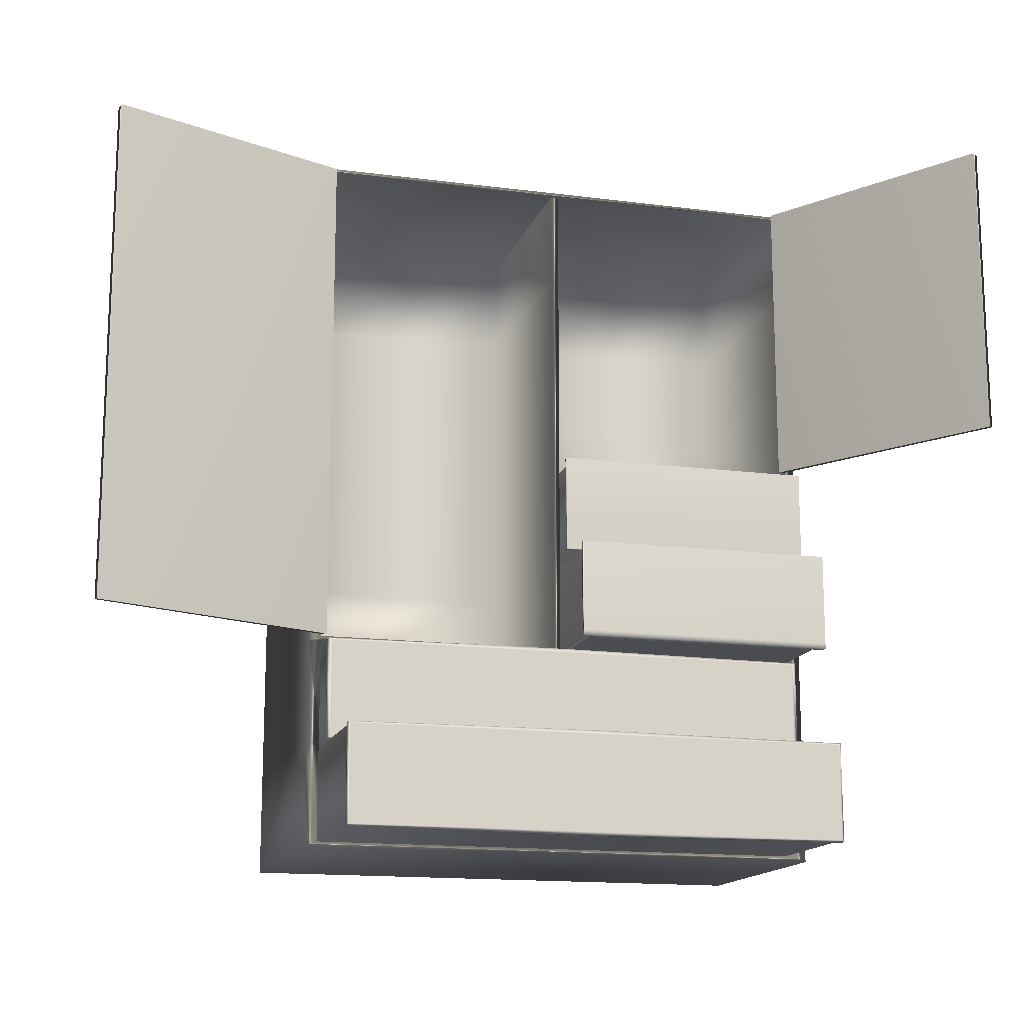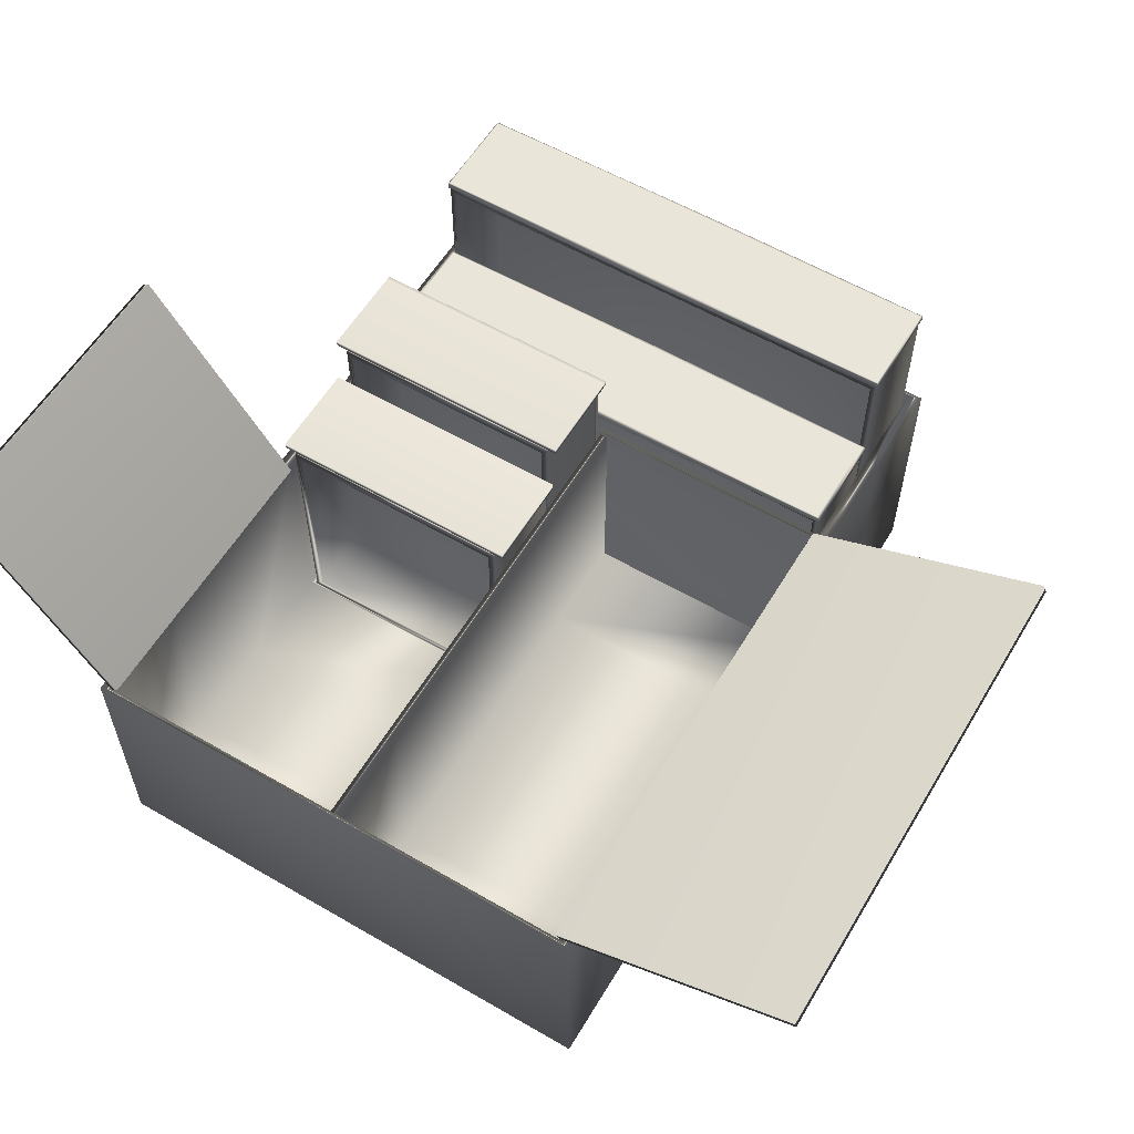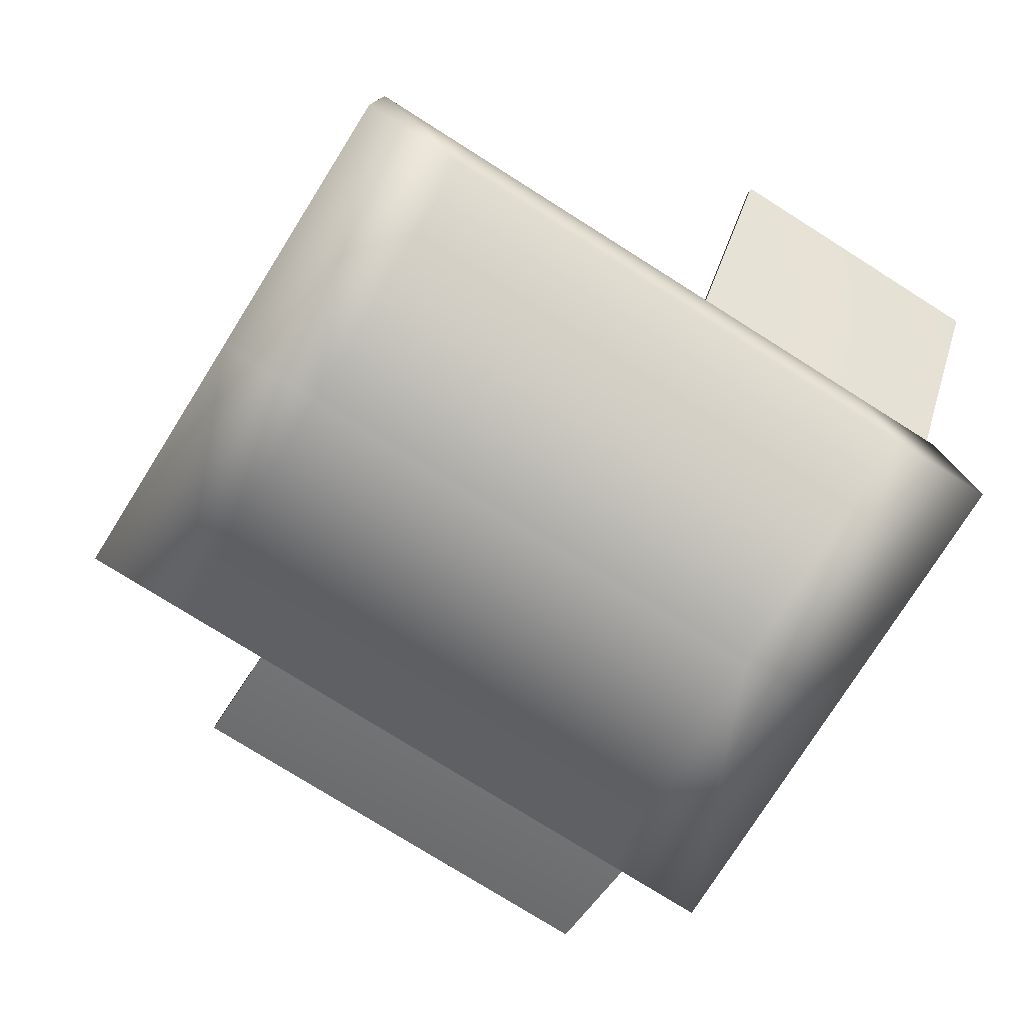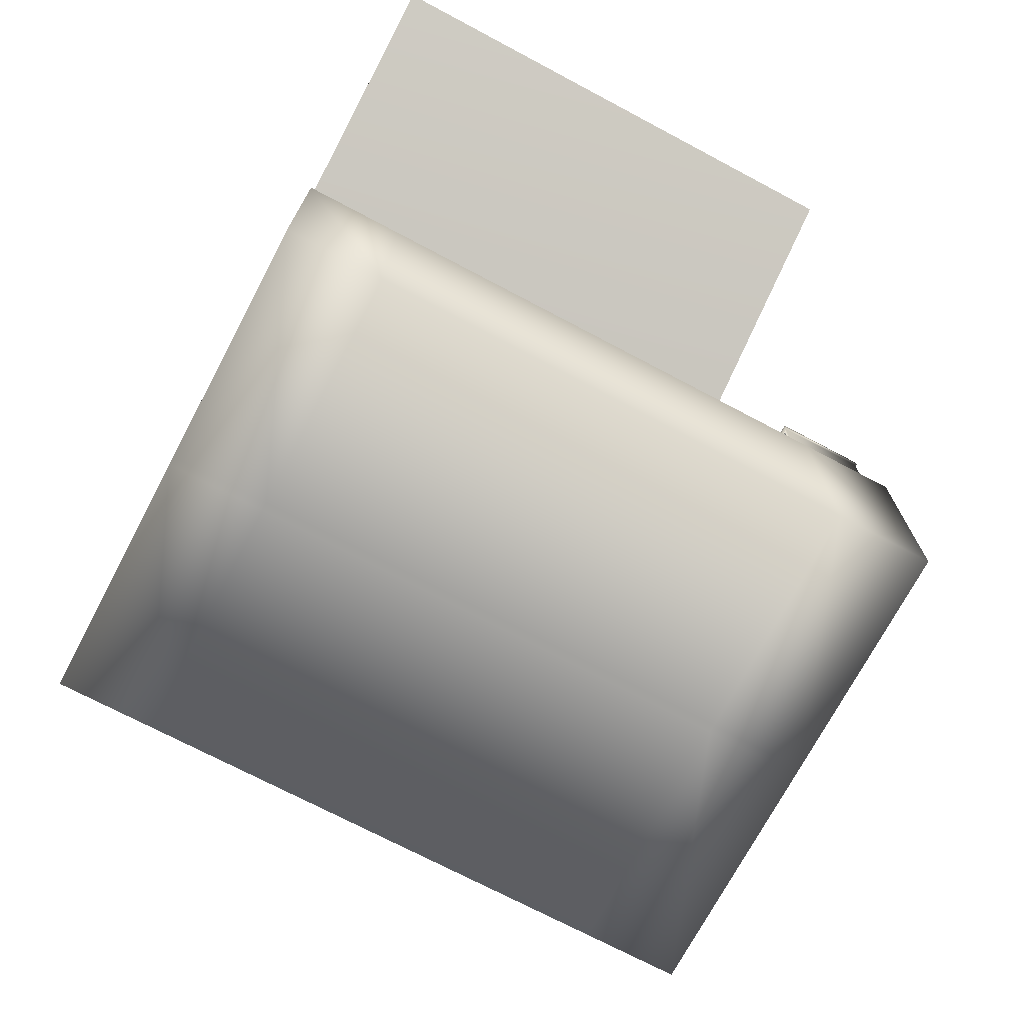
<metadata>
{"format":"obj","ext":"obj","renderer":"f3d","projection":"perspective","resolution":1024,"background":"white","views":[{"elev":-15.0,"azim":-15.6,"up":"+Y"},{"elev":58.6,"azim":-149.1,"up":"+Z"},{"elev":-77.0,"azim":57.8,"up":"+Z"},{"elev":-72.4,"azim":-117.9,"up":"+Z"}]}
</metadata>
<code>
g default
v 4.292 4.706 3.814
v 2.761 4.706 1.469
v 4.292 7.962 3.814
v 2.761 7.962 1.469
v 4.215 7.962 3.865
v 2.684 7.962 1.519
v 4.215 4.706 3.865
v 2.684 4.706 1.519
v -2.905 0.1161 1.409
v 0 0.1161 1.409
v 2.905 0.1161 1.409
v -2.905 1.241 1.409
v 2.905 1.241 1.409
v -2.905 2.365 1.409
v 2.905 2.365 1.409
v -2.905 3.49 1.409
v 2.905 3.49 1.409
v -2.905 4.615 1.409
v 2.905 4.615 1.409
v -2.905 5.739 1.409
v 2.905 5.739 1.409
v -2.905 6.864 1.409
v 2.905 6.864 1.409
v -2.905 7.989 1.409
v 0 7.989 1.409
v 2.905 7.989 1.409
v -2.905 7.989 -1.409
v 0 7.989 -1.409
v 2.905 7.989 -1.409
v -2.905 6.864 -1.409
v 0 6.864 -1.409
v 2.905 6.864 -1.409
v -2.905 5.739 -1.409
v 0 5.739 -1.409
v 2.905 5.739 -1.409
v -2.905 4.615 -1.409
v 0 4.615 -1.409
v 2.905 4.615 -1.409
v -2.905 3.49 -1.409
v 0 3.49 -1.409
v 2.905 3.49 -1.409
v -2.905 2.365 -1.409
v 0 2.365 -1.409
v 2.905 2.365 -1.409
v -2.905 1.241 -1.409
v 0 1.241 -1.409
v 2.905 1.241 -1.409
v -2.905 0.1161 -1.409
v 0 0.1161 -1.409
v 2.905 0.1161 -1.409
v -2.76 0.1724 1.409
v 0 0.1724 1.409
v -2.76 1.241 1.409
v 2.76 0.1724 1.409
v 2.76 1.241 1.409
v -2.76 2.365 1.409
v 2.76 2.365 1.409
v -2.76 3.49 1.409
v 2.76 3.49 1.409
v -2.76 4.615 1.409
v 2.76 4.615 1.409
v -2.76 5.739 1.409
v 2.76 5.739 1.409
v -2.76 6.864 1.409
v 2.76 6.864 1.409
v 0 7.932 1.409
v -2.76 7.932 1.409
v 2.76 7.932 1.409
v -2.76 0.1724 -1.092
v 0 0.1724 -1.092
v 0 1.241 -1.092
v -2.76 1.241 -1.092
v 2.76 0.1724 -1.092
v 2.76 1.241 -1.092
v 0 2.365 -1.092
v -2.76 2.365 -1.092
v 2.76 2.365 -1.092
v 0 3.49 -1.092
v -2.76 3.49 -1.092
v 2.76 3.49 -1.092
v 0 4.615 -1.092
v -2.76 4.615 -1.092
v 2.76 4.615 -1.092
v 0 5.739 -1.092
v -2.76 5.739 -1.092
v 2.76 5.739 -1.092
v 0 6.864 -1.092
v -2.76 6.864 -1.092
v 2.76 6.864 -1.092
v 0 7.932 -1.092
v -2.76 7.932 -1.092
v 2.76 7.932 -1.092
v -0.09129 0.1161 1.409
v -0.09129 0.1161 -1.409
v -0.09129 1.241 -1.409
v -0.09129 2.365 -1.409
v -0.09129 3.49 -1.409
v -0.09129 4.615 -1.409
v -0.09129 5.739 -1.409
v -0.09129 6.864 -1.409
v -0.09129 7.989 -1.409
v -0.09129 7.989 1.409
v -0.08672 7.932 1.409
v -0.08672 7.932 -1.092
v -0.08672 6.864 -1.092
v -0.08672 5.739 -1.092
v -0.08672 4.615 -1.092
v -0.08672 3.49 -1.092
v -0.08672 2.365 -1.092
v -0.08672 1.241 -1.092
v -0.08672 0.1724 -1.092
v -0.08672 0.1724 1.409
v -0.1083 1.223 -1.092
v -0.1083 0.1902 -1.092
v 0.02227 0.1902 -1.092
v 0.02227 1.223 -1.092
v 2.714 0.1902 -1.092
v 2.714 1.223 -1.092
v -2.715 0.1902 -1.092
v -2.715 1.223 -1.092
v -0.1083 1.223 2.896
v -0.1083 0.1902 2.896
v 0.02227 0.1902 2.896
v 0.02227 1.223 2.896
v 2.714 0.1902 2.896
v 2.714 1.223 2.896
v -2.715 0.1902 2.896
v -2.715 1.223 2.896
v -0.1083 1.223 2.83
v -2.715 1.223 2.83
v -2.715 0.1902 2.83
v -0.1083 0.1902 2.83
v 0.02227 0.1902 2.83
v 2.714 0.1902 2.83
v 2.714 1.223 2.83
v 0.02227 1.223 2.83
v -0.1083 0.1517 2.83
v 0.02227 0.1517 2.83
v 0.02227 0.1517 2.896
v -0.1083 0.1517 2.896
v 0.02227 1.261 2.83
v -0.1083 1.261 2.83
v -0.1083 1.261 2.896
v 0.02227 1.261 2.896
v 2.733 0.1709 2.83
v 2.733 0.1709 2.896
v 2.733 1.242 2.83
v 2.733 1.242 2.896
v -2.734 0.1709 2.83
v -2.734 0.1709 2.896
v -2.734 1.242 2.83
v -2.734 1.242 2.896
v -0.119 2.337 -1.092
v -0.119 1.269 -1.092
v 0.03341 1.269 -1.092
v 0.03341 2.337 -1.092
v 2.691 1.269 -1.092
v 2.691 2.337 -1.092
v -2.693 1.269 -1.092
v -2.693 2.337 -1.092
v -0.119 2.337 1.698
v -0.119 1.269 1.698
v 0.03341 1.269 1.698
v 0.03341 2.337 1.698
v 2.691 1.269 1.698
v 2.691 2.337 1.698
v -2.693 1.269 1.698
v -2.693 2.337 1.698
v -0.119 2.337 1.63
v -2.693 2.337 1.63
v -2.693 1.269 1.63
v -0.119 1.269 1.63
v 0.03341 1.269 1.63
v 2.691 1.269 1.63
v 2.691 2.337 1.63
v 0.03341 2.337 1.63
v -0.119 1.229 1.63
v 0.03341 1.229 1.63
v 0.03341 1.229 1.698
v -0.119 1.229 1.698
v 0.03341 2.377 1.63
v -0.119 2.377 1.63
v -0.119 2.377 1.698
v 0.03341 2.377 1.698
v 2.731 1.249 1.63
v 2.731 1.249 1.698
v 2.731 2.357 1.63
v 2.731 2.357 1.698
v -2.728 1.249 1.63
v -2.728 1.249 1.698
v -2.728 2.357 1.63
v -2.728 2.357 1.698
v -2.65 1.223 -0.9937
v -0.1392 1.223 -0.9937
v -2.65 1.223 2.732
v -0.1392 1.223 2.732
v 0.05428 1.223 -0.9937
v 2.646 1.223 -0.9937
v 0.05428 1.223 2.732
v 2.646 1.223 2.732
v -2.65 0.384 -0.9937
v -0.1392 0.384 -0.9937
v -2.65 0.384 2.732
v -0.1392 0.384 2.732
v 0.05428 0.384 -0.9937
v 2.646 0.384 -0.9937
v 0.05428 0.384 2.732
v 2.646 0.384 2.732
v -2.65 2.337 -1.046
v -0.1392 2.337 -1.046
v -2.65 2.337 1.585
v -0.1392 2.337 1.585
v 0.05428 2.337 -1.046
v 2.646 2.337 -1.046
v 0.05428 2.337 1.585
v 2.646 2.337 1.585
v -2.65 1.5 -1.046
v -0.1392 1.5 -1.046
v -2.65 1.5 1.585
v -0.1392 1.5 1.585
v 0.05428 1.5 -1.046
v 2.646 1.5 -1.046
v 0.05428 1.5 1.585
v 2.646 1.5 1.585
v -0.08672 3.49 1.398
v -0.08672 2.365 1.398
v -0 2.365 1.398
v -0 3.49 1.398
v -0.08672 4.615 1.398
v 0 4.615 1.398
v -0.08672 5.739 1.398
v 0 5.739 1.398
v -0.08672 6.864 1.398
v 0 6.864 1.398
v -0.08672 7.932 1.398
v 0 7.932 1.398
v 0.06899 2.394 -1.092
v 2.691 2.394 -1.092
v 2.691 3.462 -1.092
v 0.06899 3.462 -1.092
v 0.06899 3.518 -1.092
v 2.691 3.518 -1.092
v 2.691 4.587 -1.092
v 0.06899 4.587 -1.092
v 0.06899 2.394 2.302
v 2.691 2.394 2.302
v 2.691 3.462 2.302
v 0.06899 3.462 2.302
v 0.06899 3.518 1.695
v 2.691 3.518 1.695
v 2.691 4.587 1.695
v 0.06899 4.587 1.695
v 0.1564 3.462 -0.9988
v 2.603 3.462 -0.9988
v 0.1564 3.462 2.209
v 2.603 3.462 2.209
v 0.1564 4.587 -0.9988
v 2.603 4.587 -0.9988
v 0.1564 4.587 1.602
v 2.603 4.587 1.602
v 0.1564 2.677 -0.9988
v 2.603 2.677 -0.9988
v 0.1564 2.677 2.209
v 2.603 2.677 2.209
v 0.1564 3.801 -0.9988
v 2.603 3.801 -0.9988
v 0.1564 3.801 1.602
v 2.603 3.801 1.602
v 0.1345 2.42 2.302
v 2.625 2.42 2.302
v 2.625 3.435 2.302
v 0.1345 3.435 2.302
v 0.1345 3.545 1.695
v 2.625 3.545 1.695
v 2.625 4.56 1.695
v 0.1345 4.56 1.695
v 0.1345 2.42 2.323
v 2.625 2.42 2.323
v 2.625 3.435 2.323
v 0.1345 3.435 2.323
v 0.1345 3.545 1.716
v 2.625 3.545 1.716
v 2.625 4.56 1.716
v 0.1345 4.56 1.716
v -0.02595 2.395 2.333
v 2.815 2.395 2.333
v 2.815 3.461 2.333
v -0.02595 3.461 2.333
v -0.02595 3.52 1.726
v 2.815 3.52 1.726
v 2.815 4.585 1.726
v -0.02595 4.585 1.726
v -0.02595 2.395 2.401
v 2.815 2.395 2.401
v 2.815 3.461 2.401
v -0.02595 3.461 2.401
v -0.02595 3.52 1.794
v 2.815 3.52 1.794
v 2.815 4.585 1.794
v -0.02595 4.585 1.794
v -2.905 2.431 1.409
v -2.76 2.431 1.409
v -2.76 2.431 -1.092
v -0.08672 2.431 -1.092
v -0.08672 2.431 1.398
v -0 2.431 1.398
v 0 2.431 -1.092
v 0.06899 2.456 -1.092
v 0.06899 2.456 2.302
v 0.1345 2.48 2.302
v 0.1345 2.48 2.323
v -0.02595 2.457 2.333
v -0.02595 2.457 2.401
v 2.815 2.457 2.401
v 2.815 2.457 2.333
v 2.625 2.48 2.323
v 2.625 2.48 2.302
v 2.691 2.456 2.302
v 2.691 2.456 -1.092
v 2.76 2.431 -1.092
v 2.76 2.431 1.409
v 2.905 2.431 1.409
v 2.905 2.431 -1.409
v 0 2.431 -1.409
v -0.09129 2.431 -1.409
v -2.905 2.431 -1.409
v 2.782 2.431 1.409
v 2.782 2.431 -1.092
v 2.782 2.365 1.409
v 2.782 2.365 -1.092
v -2.754 2.444 1.444
v -5.338 2.444 2.524
v -2.754 7.94 1.444
v -5.338 7.94 2.524
v -2.718 7.94 1.528
v -5.302 7.94 2.609
v -2.718 2.444 1.528
v -5.302 2.444 2.609
g pCube4
f 1 2 4 3
f 3 4 6 5
f 5 6 8 7
f 7 8 2 1
f 2 8 6 4
f 7 1 3 5
f 121 122 123 124
f 123 125 126 124
f 161 162 163 164
f 163 165 166 164
f 225 305 306 228
f 313 314 295 296
f 229 225 228 230
f 297 298 299 300
f 231 229 230 232
f 81 83 86 84
f 233 231 232 234
f 84 86 89 87
f 235 233 234 236
f 87 89 92 90
f 101 102 25 28
f 25 26 29 28
f 100 101 28 31
f 28 29 32 31
f 99 100 31 34
f 31 32 35 34
f 98 99 34 37
f 34 35 38 37
f 97 98 37 40
f 37 38 41 40
f 324 325 97 40
f 40 41 323 324
f 95 96 43 46
f 43 44 47 46
f 94 95 46 49
f 46 47 50 49
f 93 94 49 10
f 49 50 11 10
f 11 50 47 13
f 13 47 44 15
f 322 323 41 17
f 17 41 38 19
f 19 38 35 21
f 21 35 32 23
f 23 32 29 26
f 48 9 12 45
f 45 12 14 42
f 326 301 16 39
f 39 16 18 36
f 36 18 20 33
f 33 20 22 30
f 30 22 24 27
f 112 93 10 52
f 12 9 51 53
f 10 11 54 52
f 11 13 55 54
f 14 12 53 56
f 13 15 57 55
f 16 301 302 58
f 321 322 17 59
f 18 16 58 60
f 17 19 61 59
f 20 18 60 62
f 19 21 63 61
f 22 20 62 64
f 21 23 65 63
f 25 102 103 66
f 24 22 64 67
f 23 26 68 65
f 26 25 66 68
f 111 112 52 70
f 53 51 69 72
f 52 54 73 70
f 54 55 74 73
f 56 53 72 76
f 55 57 77 74
f 58 302 303 79
f 320 321 59 80
f 60 58 79 82
f 59 61 83 80
f 62 60 82 85
f 61 63 86 83
f 64 62 85 88
f 63 65 89 86
f 66 103 104 90
f 67 64 88 91
f 65 68 92 89
f 68 66 90 92
f 48 94 93 9
f 45 95 94 48
f 42 96 95 45
f 39 97 325 326
f 36 98 97 39
f 33 99 98 36
f 30 100 99 33
f 27 101 100 30
f 24 102 101 27
f 103 102 24 67
f 104 103 67 91
f 88 105 104 91
f 85 106 105 88
f 82 107 106 85
f 79 108 107 82
f 303 304 108 79
f 167 162 161 168
f 127 122 121 128
f 51 112 111 69
f 9 93 112 51
f 111 70 115 114
f 71 110 113 116
f 70 73 117 115
f 73 74 118 117
f 74 71 116 118
f 69 111 114 119
f 110 72 120 113
f 72 69 119 120
f 137 138 139 140
f 141 142 143 144
f 138 145 146 139
f 145 147 148 146
f 147 141 144 148
f 149 137 140 150
f 142 151 152 143
f 151 149 150 152
f 202 201 203 204
f 120 119 131 130
f 119 114 132 131
f 114 115 133 132
f 115 117 134 133
f 117 118 135 134
f 206 205 207 208
f 205 202 204 207
f 132 133 138 137
f 123 122 140 139
f 136 129 142 141
f 121 124 144 143
f 133 134 145 138
f 125 123 139 146
f 134 135 147 145
f 126 125 146 148
f 135 136 141 147
f 124 126 148 144
f 131 132 137 149
f 122 127 150 140
f 129 130 151 142
f 128 121 143 152
f 130 131 149 151
f 127 128 152 150
f 110 71 155 154
f 75 109 153 156
f 71 74 157 155
f 74 77 158 157
f 77 75 156 158
f 72 110 154 159
f 109 76 160 153
f 76 72 159 160
f 177 178 179 180
f 181 182 183 184
f 178 185 186 179
f 185 187 188 186
f 187 181 184 188
f 189 177 180 190
f 182 191 192 183
f 191 189 190 192
f 218 217 219 220
f 160 159 171 170
f 159 154 172 171
f 154 155 173 172
f 155 157 174 173
f 157 158 175 174
f 222 221 223 224
f 221 218 220 223
f 172 173 178 177
f 163 162 180 179
f 176 169 182 181
f 161 164 184 183
f 173 174 185 178
f 165 163 179 186
f 174 175 187 185
f 166 165 186 188
f 175 176 181 187
f 164 166 188 184
f 171 172 177 189
f 162 167 190 180
f 169 170 191 182
f 168 161 183 192
f 170 171 189 191
f 167 168 192 190
f 113 120 193 194
f 120 130 195 193
f 130 129 196 195
f 118 116 197 198
f 136 135 200 199
f 135 118 198 200
f 116 113 194 197
f 129 136 199 196
f 194 193 201 202
f 193 195 203 201
f 195 196 204 203
f 198 197 205 206
f 199 200 208 207
f 200 198 206 208
f 197 194 202 205
f 196 199 207 204
f 153 160 209 210
f 160 170 211 209
f 170 169 212 211
f 158 156 213 214
f 176 175 216 215
f 175 158 214 216
f 156 153 210 213
f 169 176 215 212
f 210 209 217 218
f 209 211 219 217
f 211 212 220 219
f 214 213 221 222
f 215 216 224 223
f 216 214 222 224
f 213 210 218 221
f 212 215 223 220
f 108 304 305 225
f 109 75 227 226
f 306 307 78 228
f 107 108 225 229
f 78 81 230 228
f 106 107 229 231
f 81 84 232 230
f 105 106 231 233
f 84 87 234 232
f 104 105 233 235
f 87 90 236 234
f 90 104 235 236
f 75 77 238 237
f 319 320 80 239
f 80 78 240 239
f 78 307 308 240
f 78 80 242 241
f 80 83 243 242
f 83 81 244 243
f 81 78 241 244
f 237 238 246 245
f 318 319 239 247
f 262 261 263 264
f 240 308 309 248
f 241 242 250 249
f 242 243 251 250
f 266 265 267 268
f 244 241 249 252
f 239 240 253 254
f 240 248 255 253
f 248 247 256 255
f 247 239 254 256
f 243 244 257 258
f 244 252 259 257
f 252 251 260 259
f 251 243 258 260
f 254 253 261 262
f 253 255 263 261
f 255 256 264 263
f 256 254 262 264
f 258 257 265 266
f 257 259 267 265
f 259 260 268 267
f 260 258 266 268
f 245 246 270 269
f 317 318 247 271
f 247 248 272 271
f 248 309 310 272
f 249 250 274 273
f 250 251 275 274
f 251 252 276 275
f 252 249 273 276
f 269 270 278 277
f 316 317 271 279
f 271 272 280 279
f 272 310 311 280
f 273 274 282 281
f 274 275 283 282
f 275 276 284 283
f 276 273 281 284
f 277 278 286 285
f 315 316 279 287
f 279 280 288 287
f 280 311 312 288
f 281 282 290 289
f 282 283 291 290
f 283 284 292 291
f 284 281 289 292
f 285 286 294 293
f 314 315 287 295
f 287 288 296 295
f 288 312 313 296
f 289 290 298 297
f 290 291 299 298
f 291 292 300 299
f 292 289 297 300
f 302 301 14 56
f 328 327 329 330
f 76 109 304 303
f 305 304 109 226
f 306 305 226 227
f 75 307 306 227
f 308 307 75 237
f 309 308 237 245
f 310 309 245 269
f 311 310 269 277
f 312 311 277 285
f 313 312 285 293
f 293 294 314 313
f 286 315 314 294
f 278 316 315 286
f 270 317 316 278
f 246 318 317 270
f 238 319 318 246
f 77 320 319 238
f 57 321 320 77
f 15 322 321 57
f 15 44 323 322
f 324 323 44 43
f 96 325 324 43
f 326 325 96 42
f 42 14 301 326
f 303 302 327 328
f 302 56 329 327
f 56 76 330 329
f 76 303 328 330
f 331 332 334 333
f 333 334 336 335
f 335 336 338 337
f 337 338 332 331
f 332 338 336 334
f 337 331 333 335

</code>
